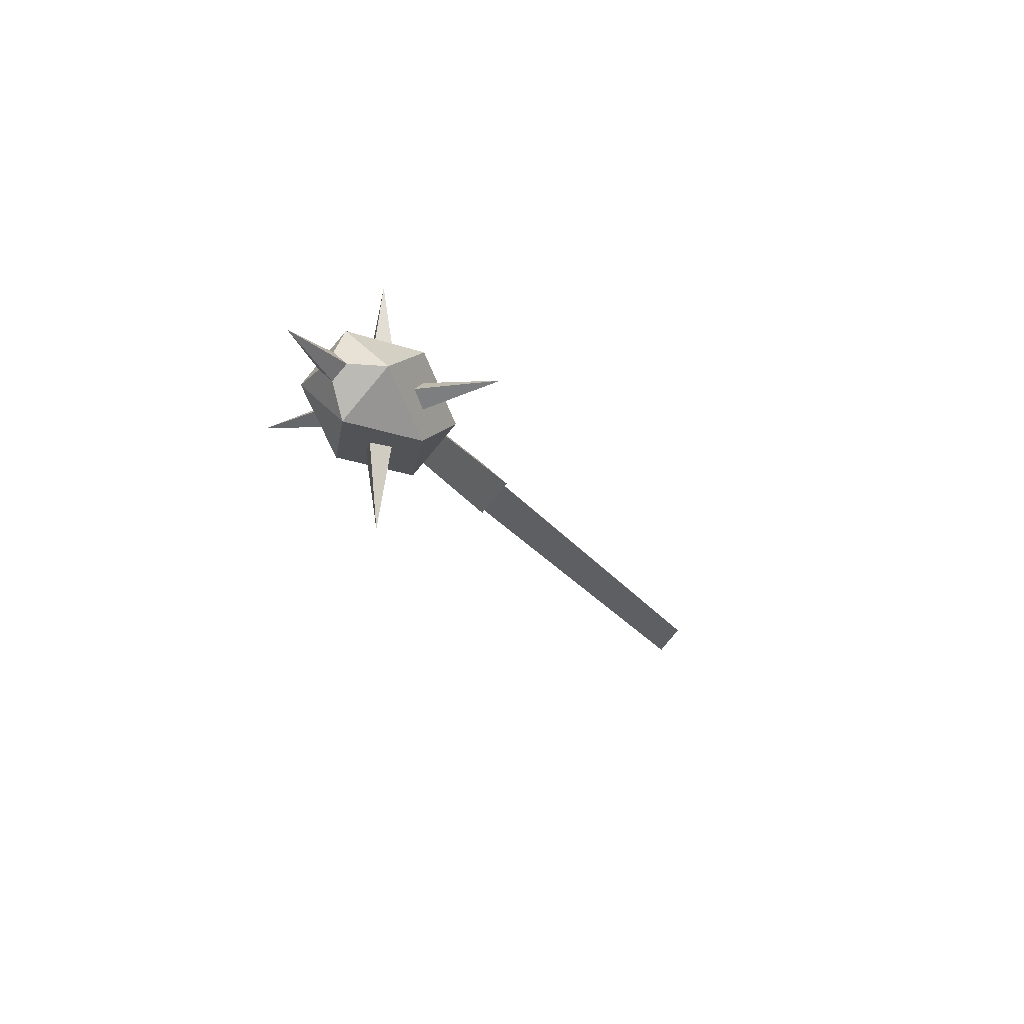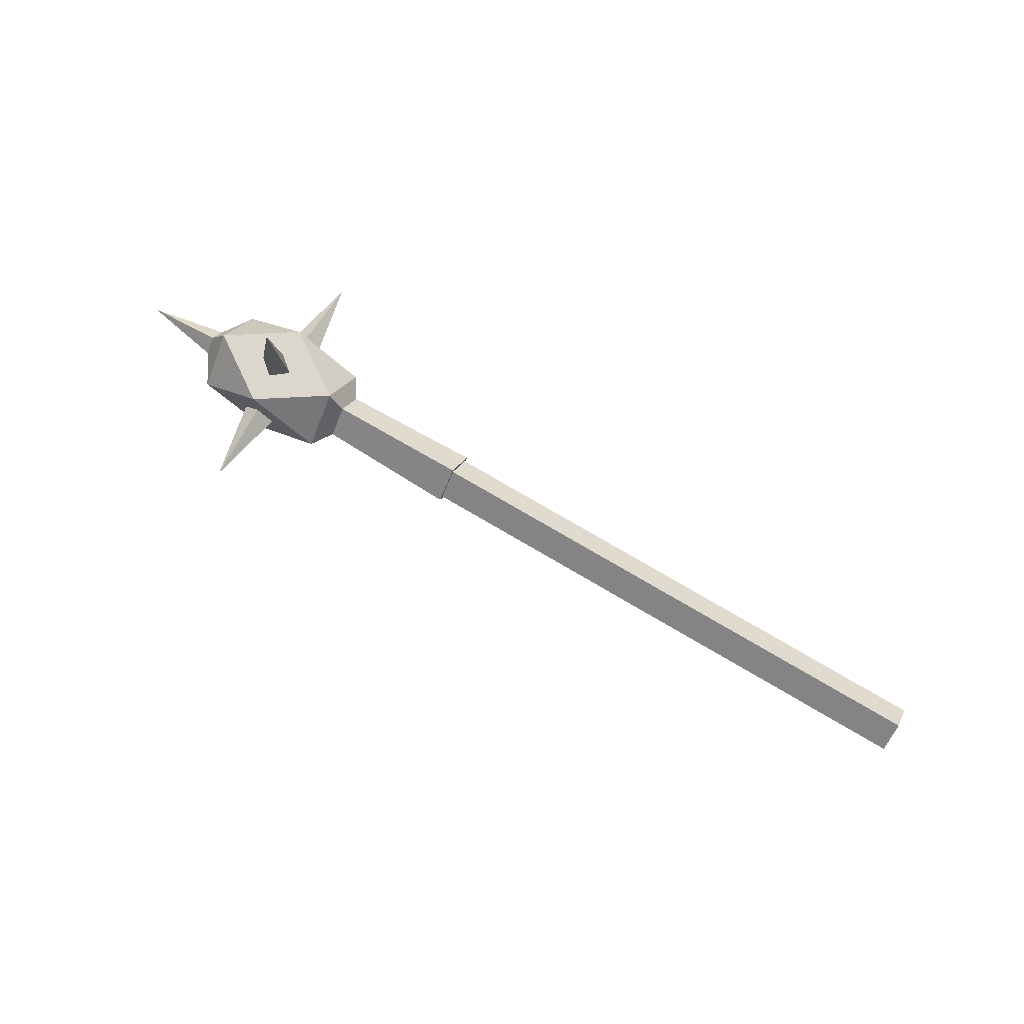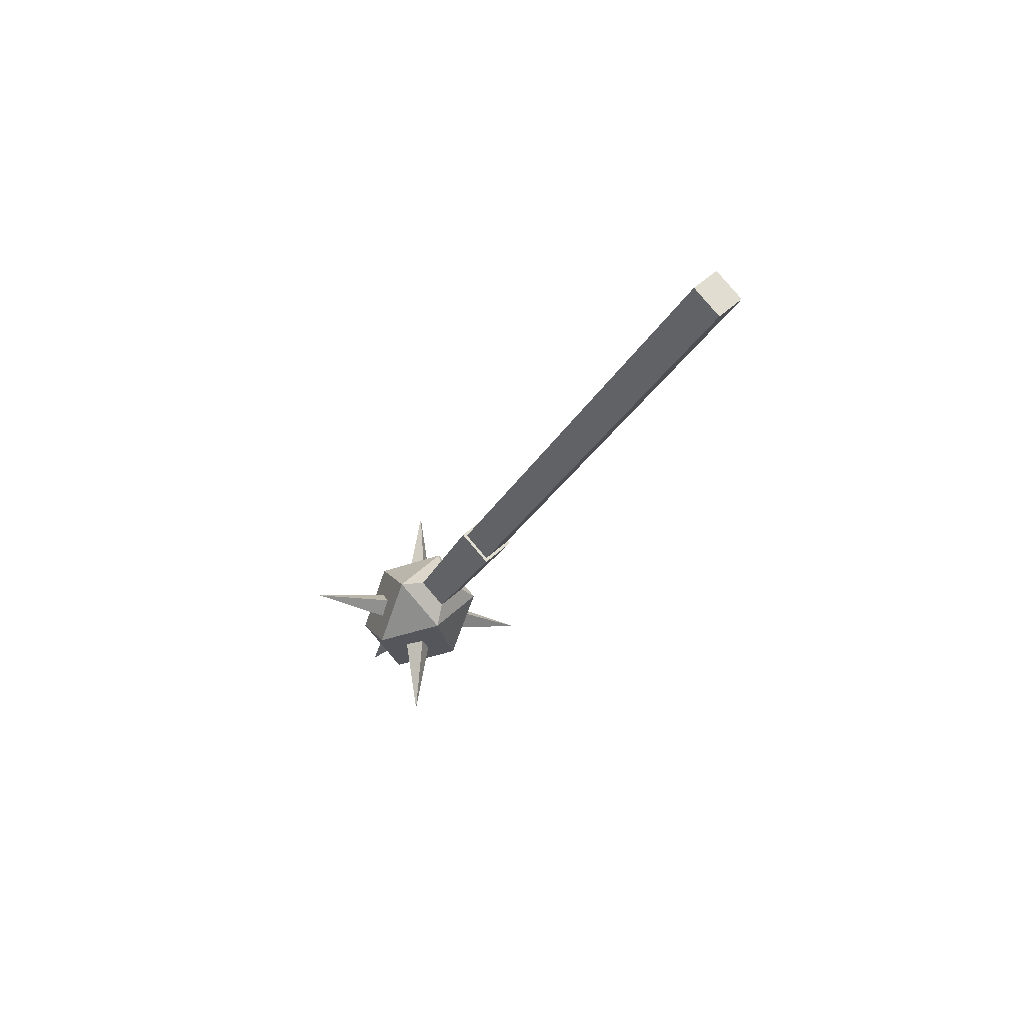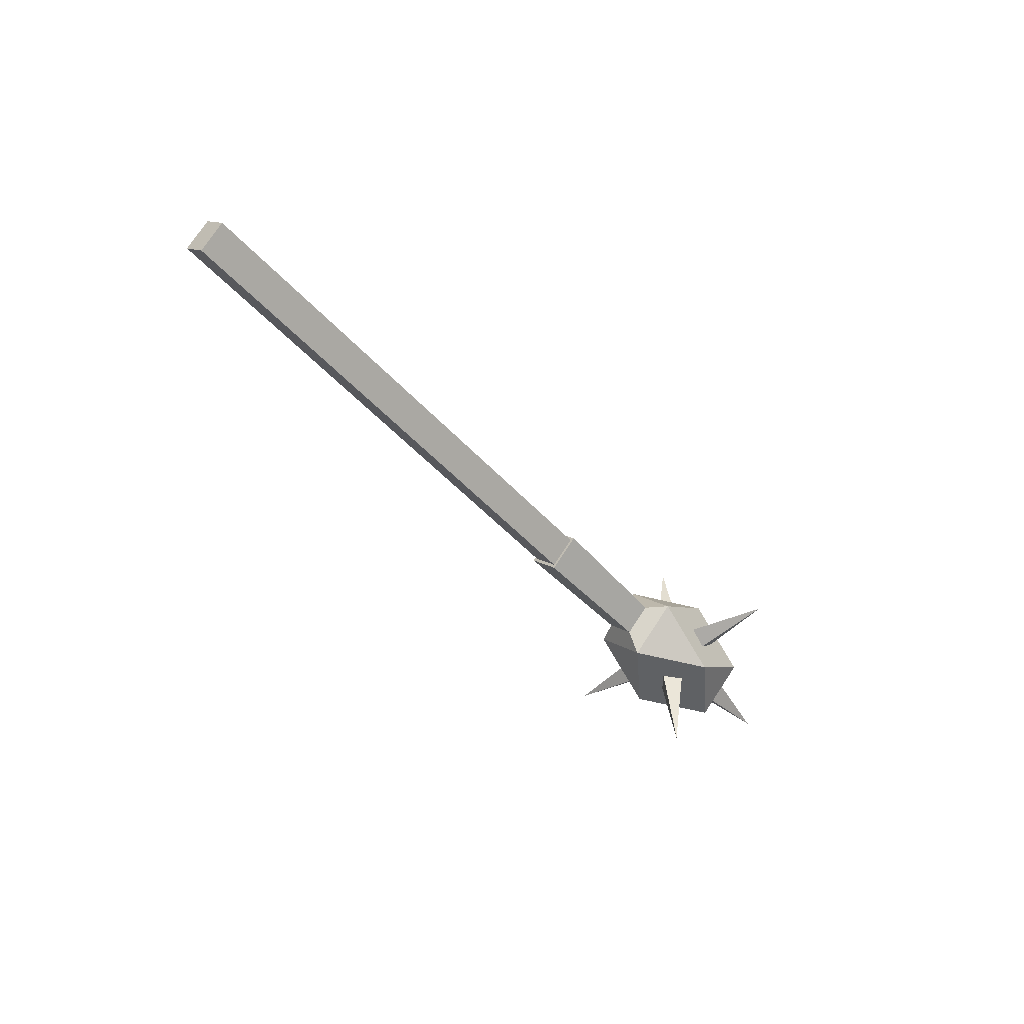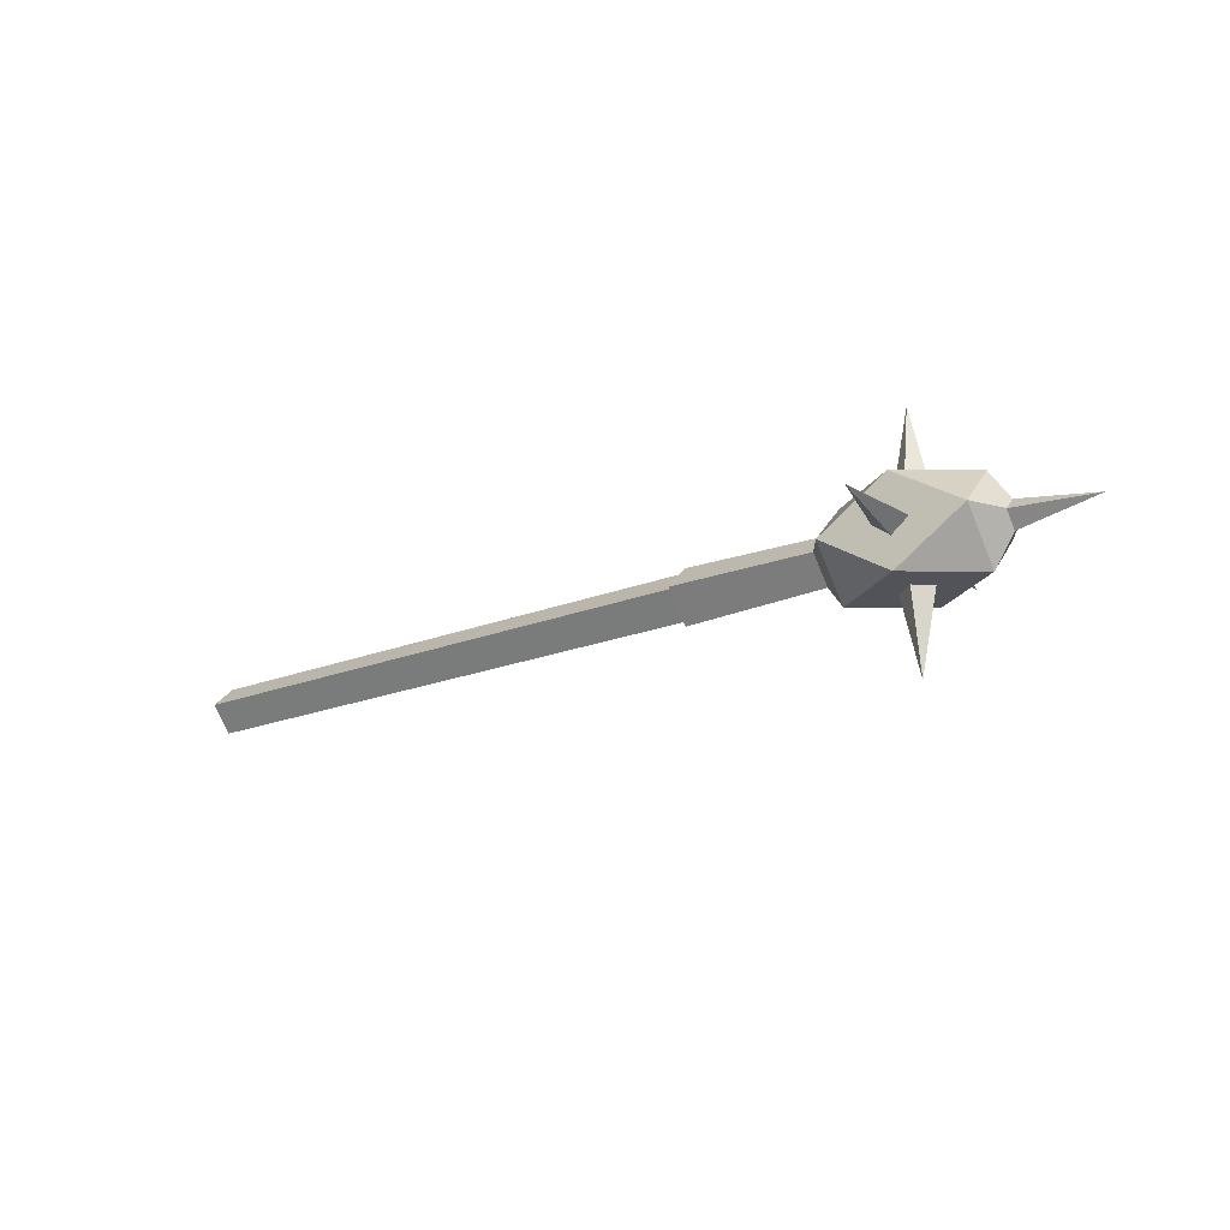
<metadata>
{"format":"obj","ext":"obj","renderer":"f3d","projection":"perspective","resolution":1024,"background":"white","views":[{"elev":-21.9,"azim":-65.3,"up":"+Z"},{"elev":72.9,"azim":30.8,"up":"+Z"},{"elev":-26.2,"azim":67.4,"up":"+Z"},{"elev":-45.6,"azim":128.5,"up":"+Y"},{"elev":-22.7,"azim":-146.9,"up":"+Z"}]}
</metadata>
<code>
o ITMW_1H_MACE_01
v -0.5191 0.04489 -0.04478
v -0.4518 -0.04489 0.000117
v -0.5864 0 0.04501
v -0.4608 -0.02304 0
v -0.2995 0 -0.02765
v -0.2995 0 0.02765
v -0.3456 0.02304 0
v 0.2304 -0.02304 0
v -0.3456 -0.02304 0
v 0.2304 0.02304 0
v -0.588 -0.01754 0
v -0.6836 -0 -0
v -0.588 0.01754 0
v -0.5362 0.04348 0
v -0.5192 0.1232 -0
v -0.5021 0.04348 0
v -0.5362 -0 0.04348
v -0.5192 0 0.1232
v -0.5021 -0 0.04348
v -0.5362 -0.04348 -0
v -0.5192 -0.1232 0
v -0.5021 -0.04348 -0
v -0.5362 0 -0.04348
v -0.5192 -0 -0.1232
v -0.5021 0 -0.04348
v -0.5864 -0.04489 0.000117
v -0.4518 0 0.04501
v -0.2995 -0.02765 0
v -0.2995 0.02765 0
v -0.4518 0.04489 0.000117
v -0.4518 0 -0.04478
v -0.5864 0.04489 0.000117
v -0.5864 0 -0.04478
v -0.3456 0 -0.02304
v -0.3456 0 0.02304
v 0.2304 0 -0.02304
v 0.2304 0 0.02304
v -0.4608 0.02304 0
v -0.4608 0 -0.02304
v -0.4608 0 0.02304
v -0.5191 -0.04489 -0.04478
v -0.5191 -0.04489 0.04501
v -0.5191 0.04489 0.04501
v -0.6155 0 0.000117
v -0.4227 0 0.000117
v -0.588 -0 -0.0175
v -0.588 -0 0.0175
v -0.5192 0.04348 -0.01367
v -0.5192 0.01367 0.04348
v -0.5192 -0.04348 0.01367
v -0.5192 -0.01367 -0.04348
v -0.5192 0.04348 0.01367
v -0.5192 -0.01367 0.04348
v -0.5192 -0.04348 -0.01367
v -0.5192 0.01367 -0.04348
v -0.1052 0 0.02304
v -0.1052 0 -0.02304
v -0.1052 -0.02304 0
v -0.1052 0.02304 0
f 43 30 1
f 31 41 1
f 11 47 12
f 46 11 12
f 14 52 15
f 48 14 15
f 17 53 18
f 49 17 18
f 20 54 21
f 50 20 21
f 23 55 24
f 51 23 24
f 2 42 41
f 33 32 1
f 2 27 42
f 30 31 1
f 27 30 43
f 45 31 30
f 31 2 41
f 45 2 31
f 32 43 1
f 44 32 33
f 41 33 1
f 44 33 26
f 42 26 41
f 26 33 41
f 27 43 42
f 3 26 42
f 43 3 42
f 32 3 43
f 44 3 32
f 44 26 3
f 45 27 2
f 45 30 27
f 13 46 12
f 47 13 12
f 16 48 15
f 19 49 18
f 22 50 21
f 25 51 24
f 52 16 15
f 53 19 18
f 54 22 21
f 55 25 24
f 38 29 5
f 39 5 28
f 7 35 59
f 7 59 57
f 57 59 36
f 59 56 37
f 28 5 29
f 6 40 28
f 29 6 28
f 6 29 38
f 58 57 36
f 56 58 37
f 8 36 10
f 36 8 58
f 10 37 8
f 58 8 37
f 38 40 6
f 5 39 38
f 4 39 28
f 40 4 28
f 56 35 9
f 59 35 56
f 58 34 57
f 57 34 7
f 9 58 56
f 9 34 58
f 37 10 59
f 59 10 36

</code>
